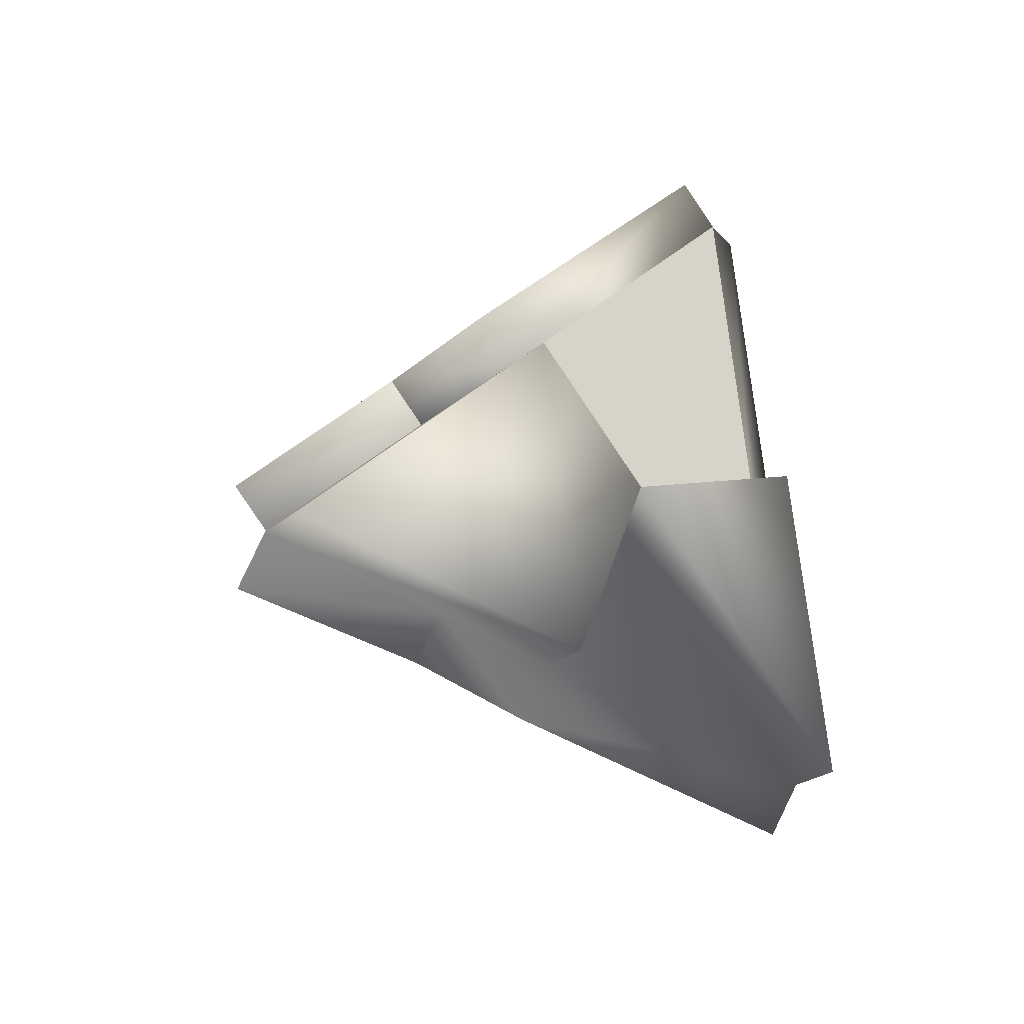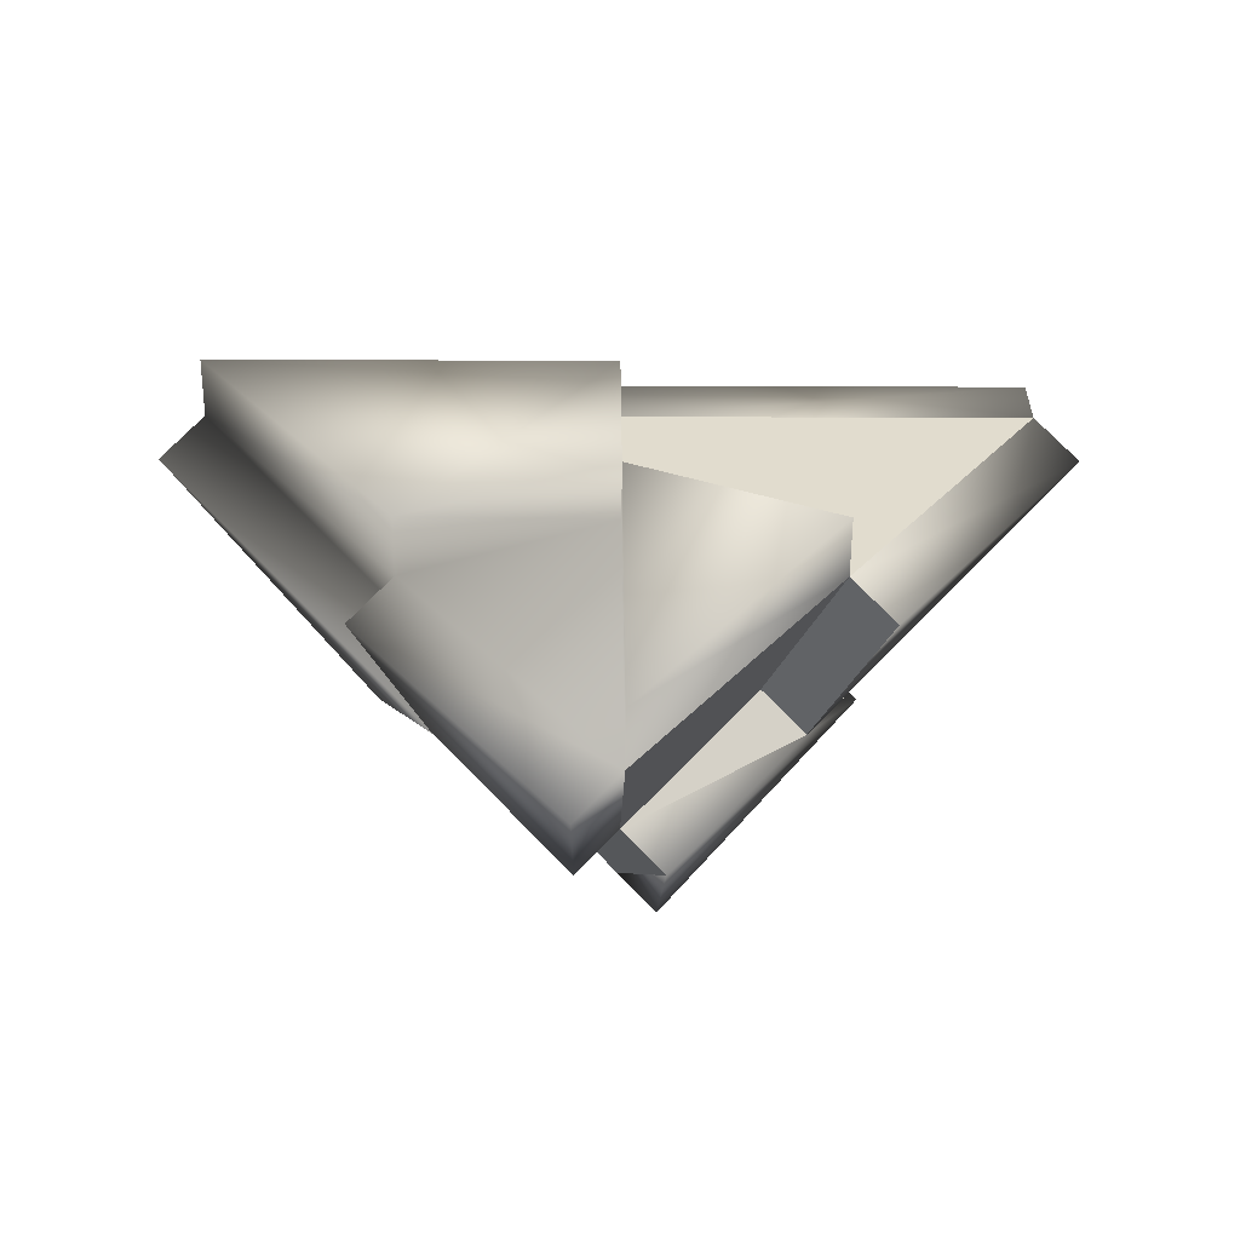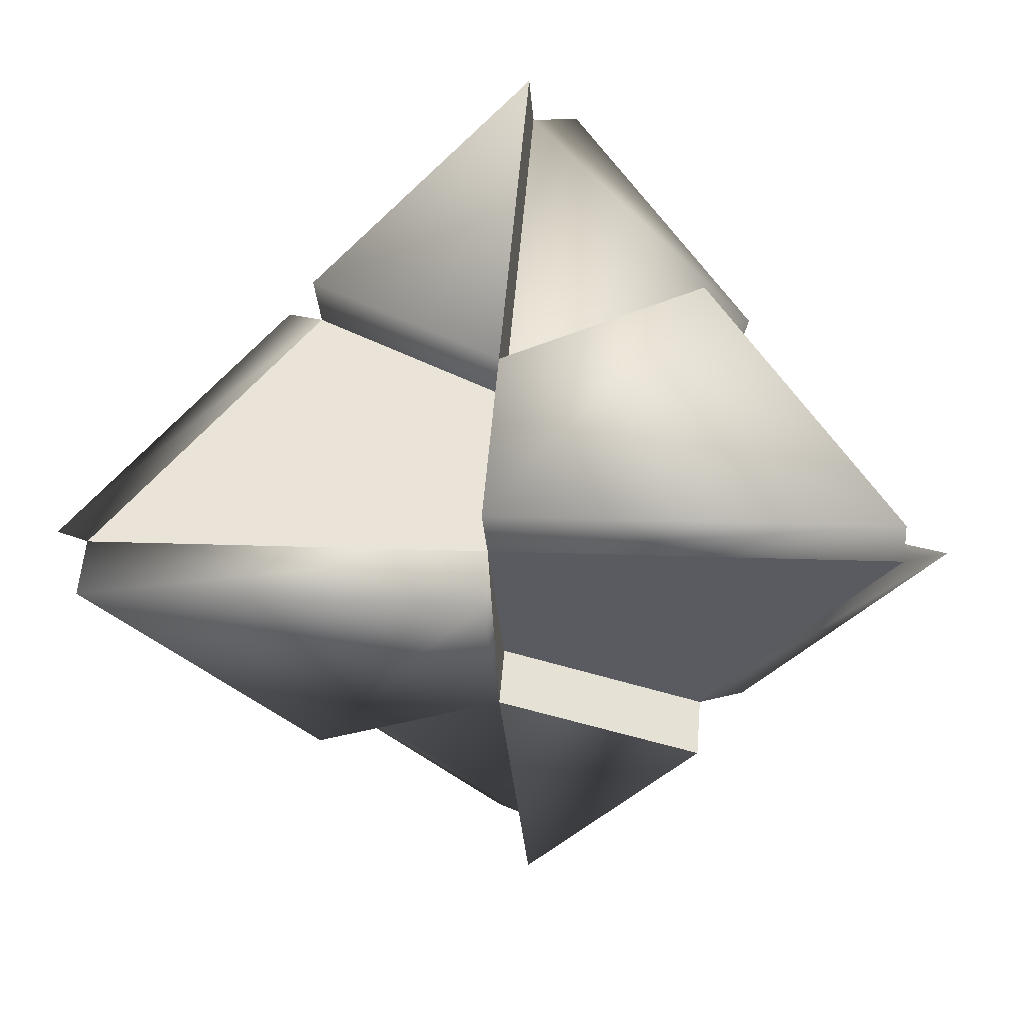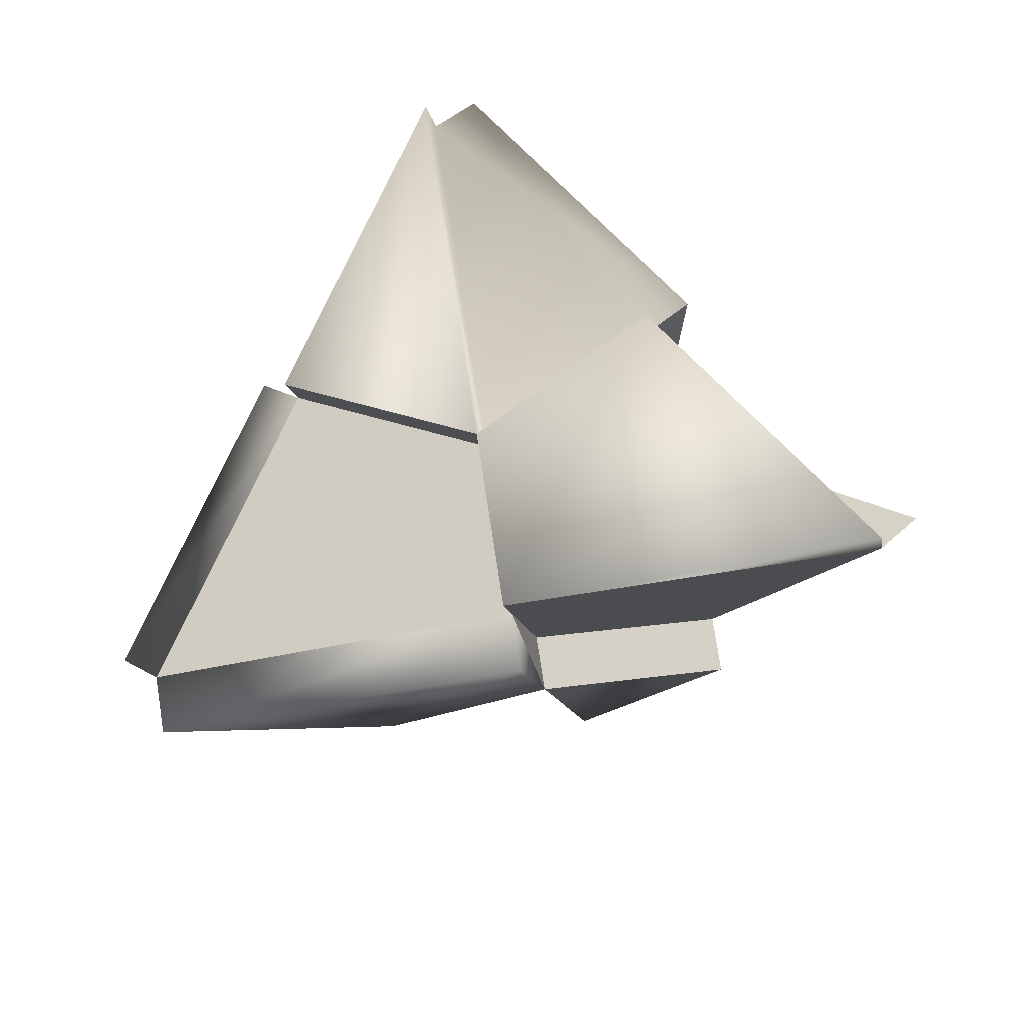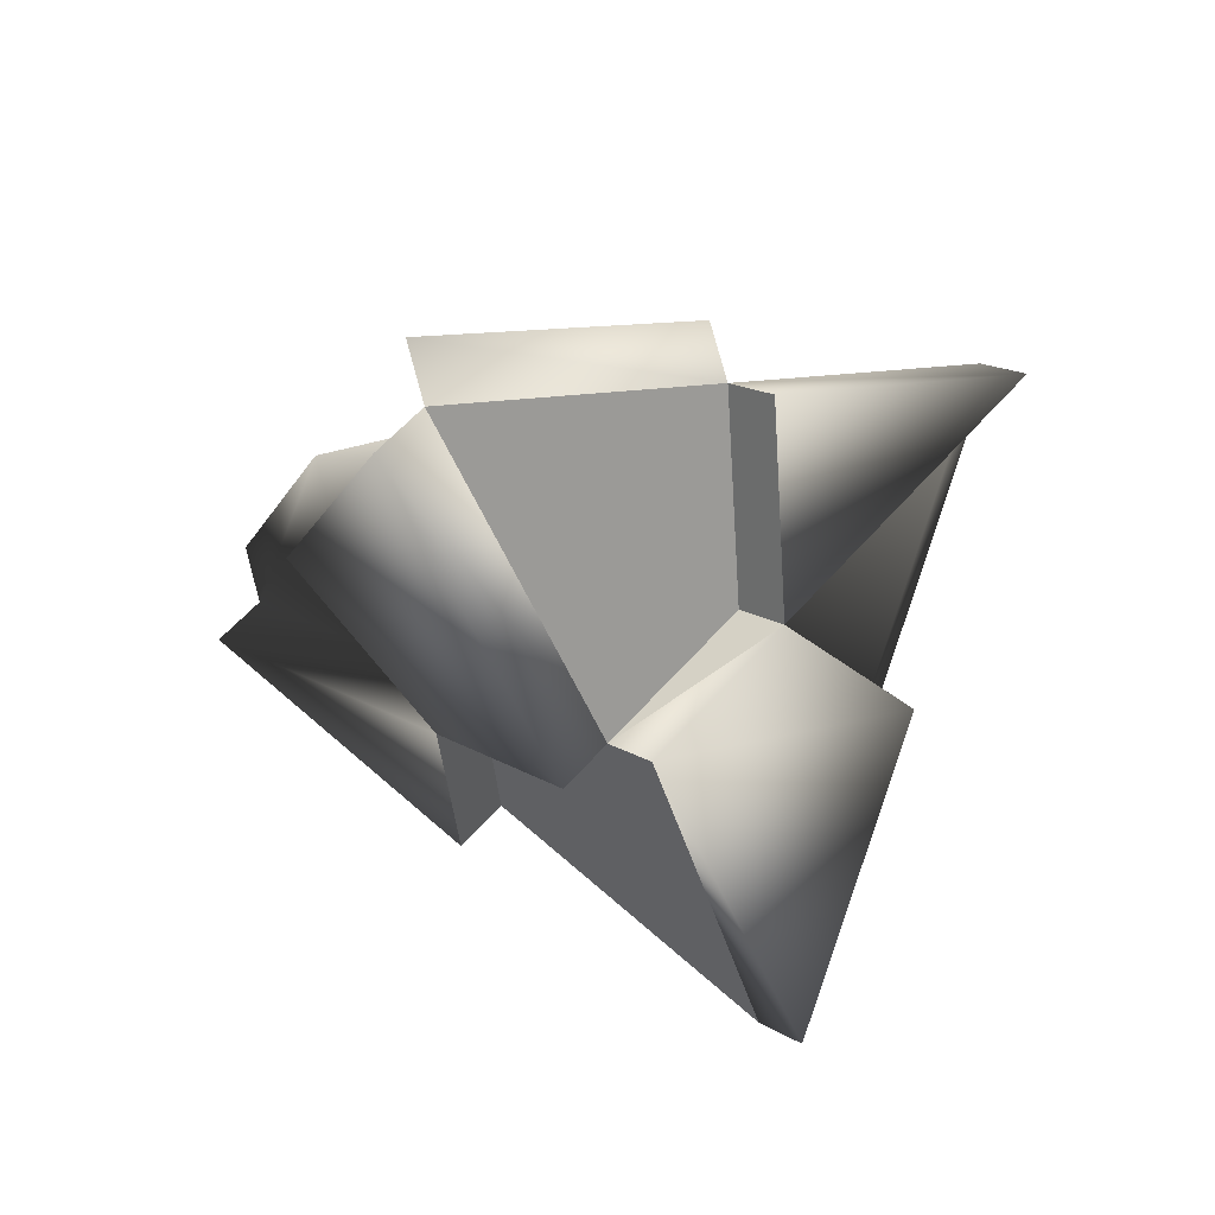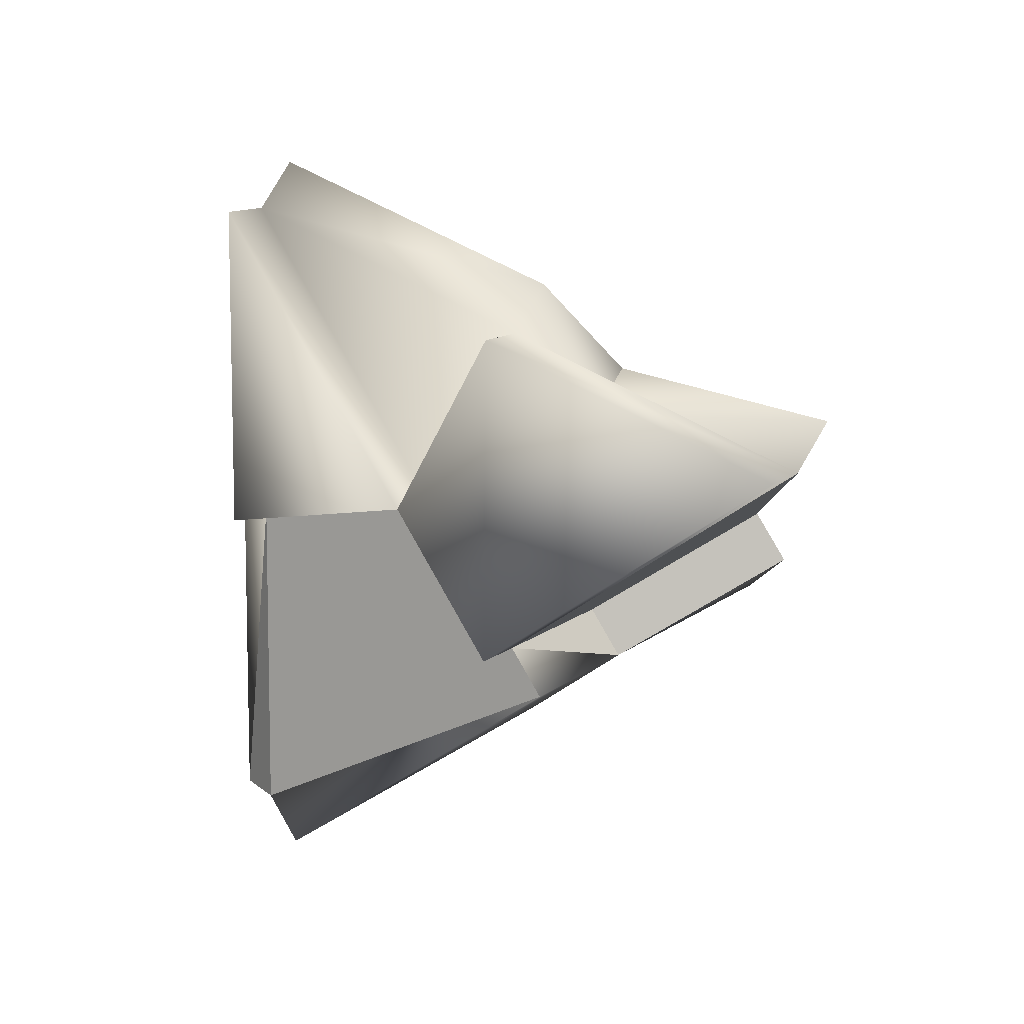
<metadata>
{"format":"obj","ext":"obj","renderer":"f3d","projection":"perspective","resolution":1024,"background":"white","views":[{"elev":35.4,"azim":-52.4,"up":"+Z"},{"elev":-11.1,"azim":-0.6,"up":"+Z"},{"elev":11.1,"azim":6.8,"up":"+Y"},{"elev":-56.6,"azim":102.4,"up":"+Z"},{"elev":-51.6,"azim":22.2,"up":"+Z"},{"elev":-42.0,"azim":-45.6,"up":"+Z"}]}
</metadata>
<code>
o Cube.002_Cube
v 0 0.547 0.2735
v -0.8205 0.8205 0
v -1.641 -0 0.8205
v 0 -0 0.8205
v 0 -0.547 0.2735
v 0.8205 -0.8205 -0
v 0.8205 -0.998 0.1775
v 0 -0.7245 0.451
v 0.547 0 -0.2735
v 0 0 -0.8205
v -0.547 0 -0.2735
v -0 1.641 -0.8205
v -0.998 0.8205 -0.1775
v -0.7245 0 -0.451
v 0.998 -0.8205 -0.1775
v 0.7245 0 -0.451
v 0.1775 0 -0.998
v 1.64 0.1775 0.998
v 0.8205 0.998 0.1775
v 0 0.7245 0.451
v 0 0.1775 0.998
v 0 1.819 -0.643
v -0.8205 0.998 0.1775
v -1e-06 -1.641 -0.8205
v -1.64 -0.1775 0.998
v -0.8205 -0.998 0.1775
v 0 -0.1775 0.998
v -1e-06 -1.819 -0.643
v 0.8205 0.8205 0
v 1.641 -1e-06 0.8205
v 0.1775 1.64 -0.998
v 0.998 0.8205 -0.1775
v 1.819 -1e-06 0.643
v -0.8205 -0.8205 -0
v -0.1775 -1.64 -0.998
v -0.998 -0.8205 -0.1775
v -0.1775 0 -0.998
v -1.819 -0 0.643
f 4 2 3
f 4 6 30
f 7 5 8
f 6 5 7
f 5 4 8
f 10 6 24
f 10 2 12
f 13 11 14
f 2 11 13
f 11 10 14
f 6 9 15
f 15 9 16
f 9 10 16
f 10 12 17
f 4 1 2
f 4 5 6
f 10 9 6
f 10 11 2
f 20 19 1
f 1 19 29
f 20 1 22
f 22 1 12
f 2 22 12
f 1 29 12
f 19 21 18
f 22 23 20
f 5 34 24
f 26 27 25
f 28 7 8
f 27 4 25
f 25 4 3
f 25 3 26
f 26 3 34
f 5 26 34
f 5 8 26
f 24 28 5
f 8 5 28
f 6 28 24
f 28 6 7
f 27 8 4
f 9 29 30
f 32 17 31
f 33 15 16
f 11 34 3
f 36 37 35
f 38 13 14
f 37 10 35
f 35 10 24
f 35 24 36
f 36 24 34
f 11 36 34
f 11 14 36
f 3 38 11
f 14 11 38
f 2 38 3
f 38 2 13
f 37 14 10
f 12 32 31
f 32 12 29
f 9 32 29
f 9 16 32
f 16 9 33
f 30 33 9
f 33 6 15
f 6 33 30
f 16 10 17
f 17 12 31
f 19 20 21
f 26 8 27
f 32 16 17
f 36 14 37
f 23 1 20
f 2 1 23
f 1 4 20
f 20 4 21
f 21 4 18
f 4 30 18
f 30 19 18
f 30 29 19
f 2 23 22

</code>
